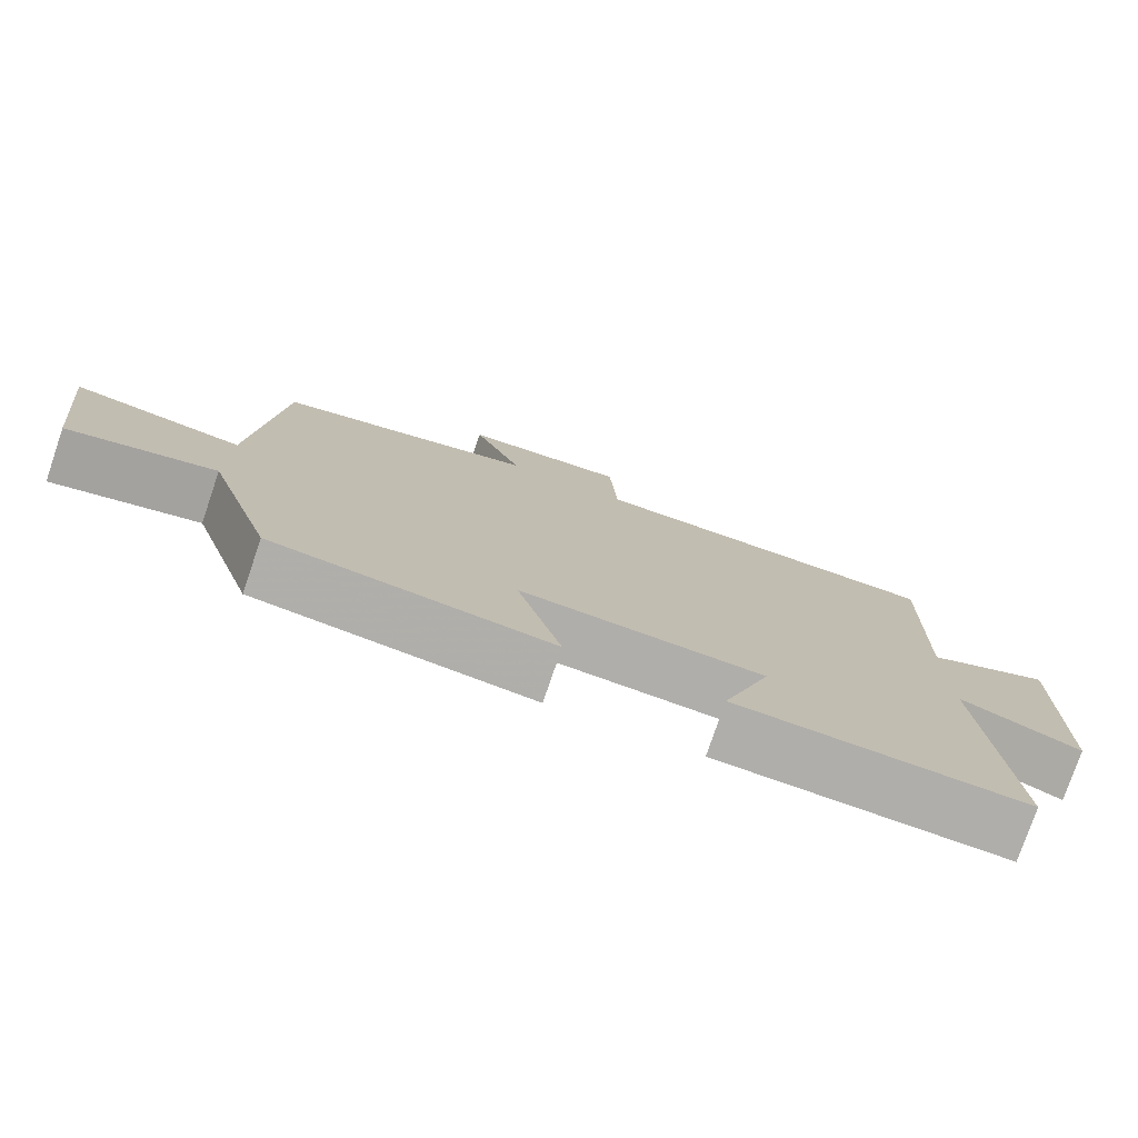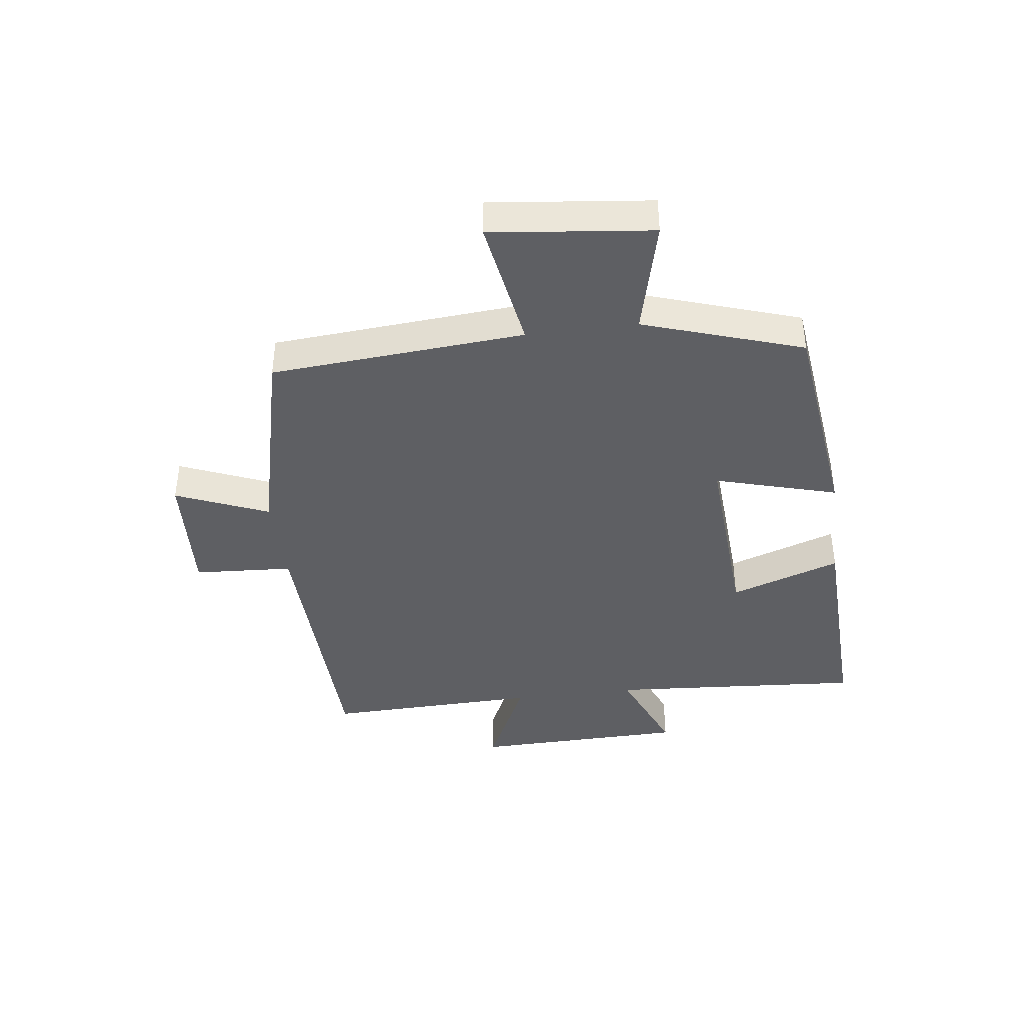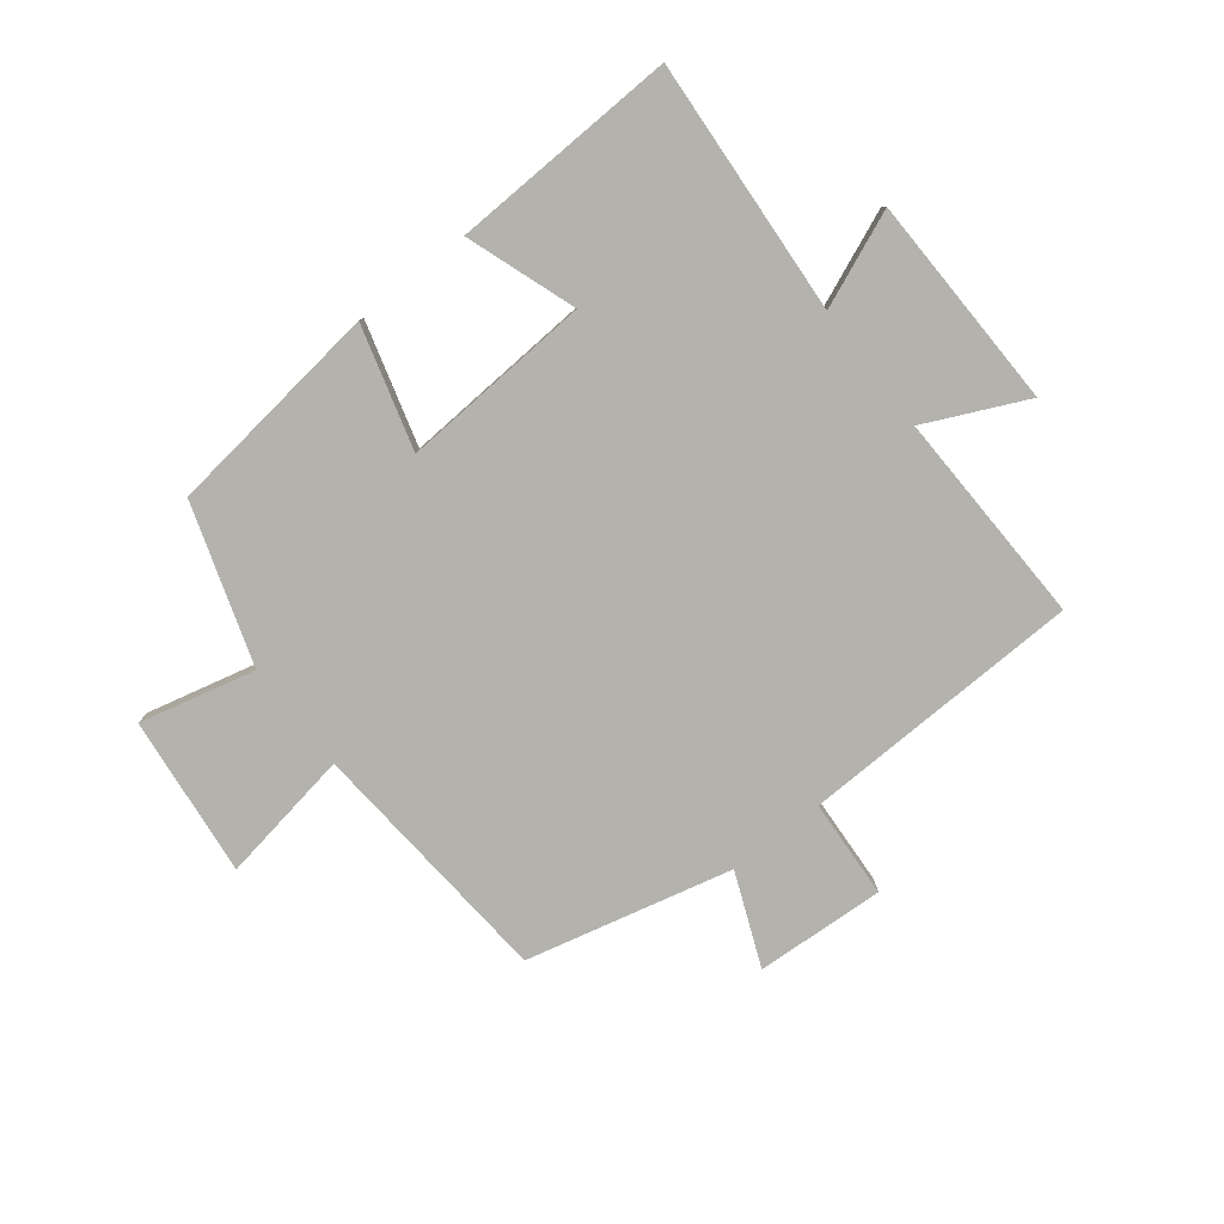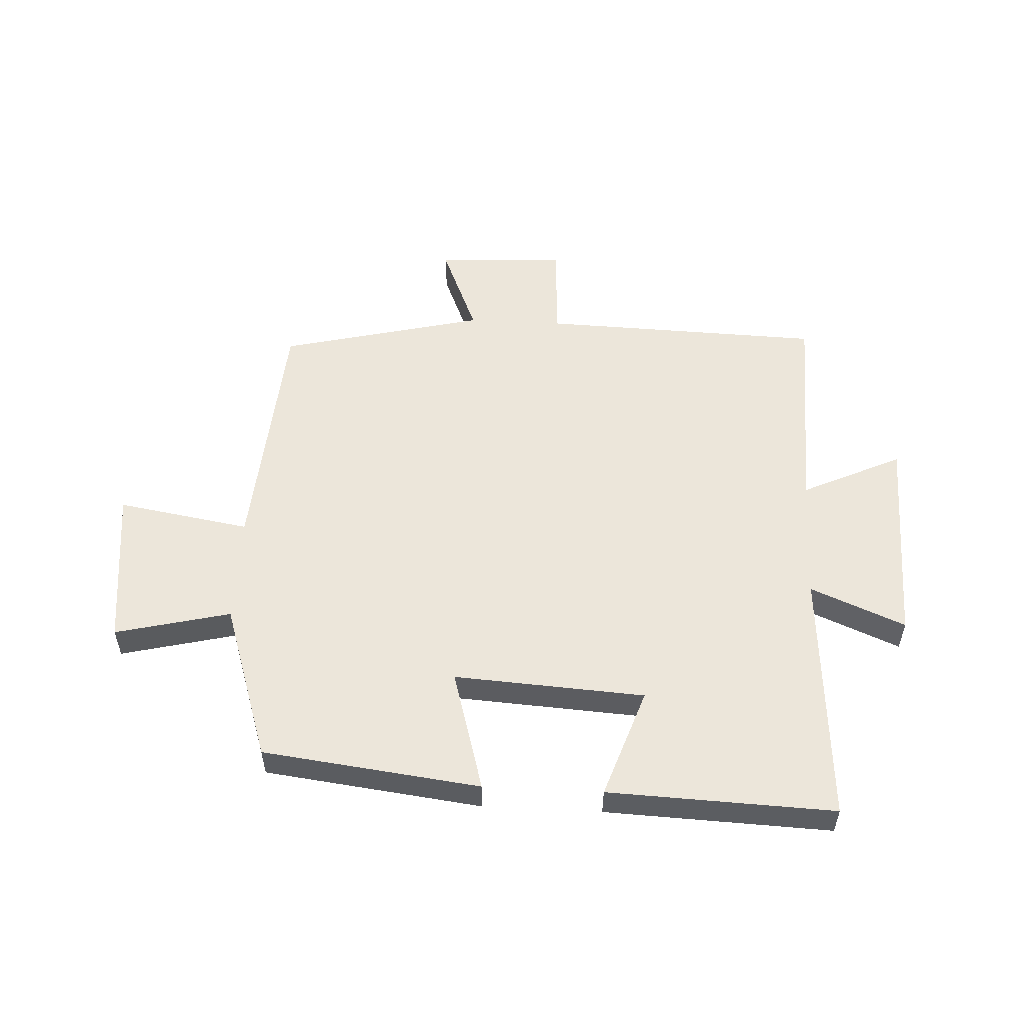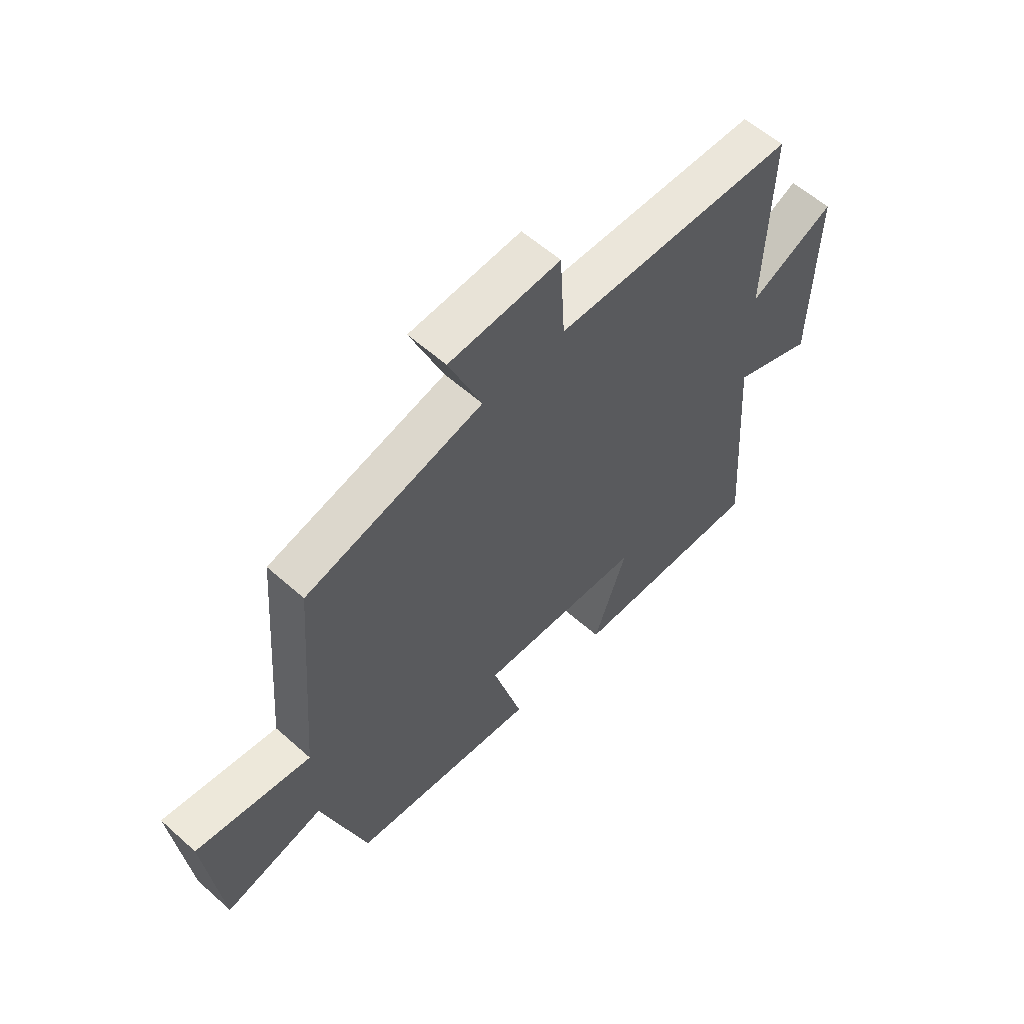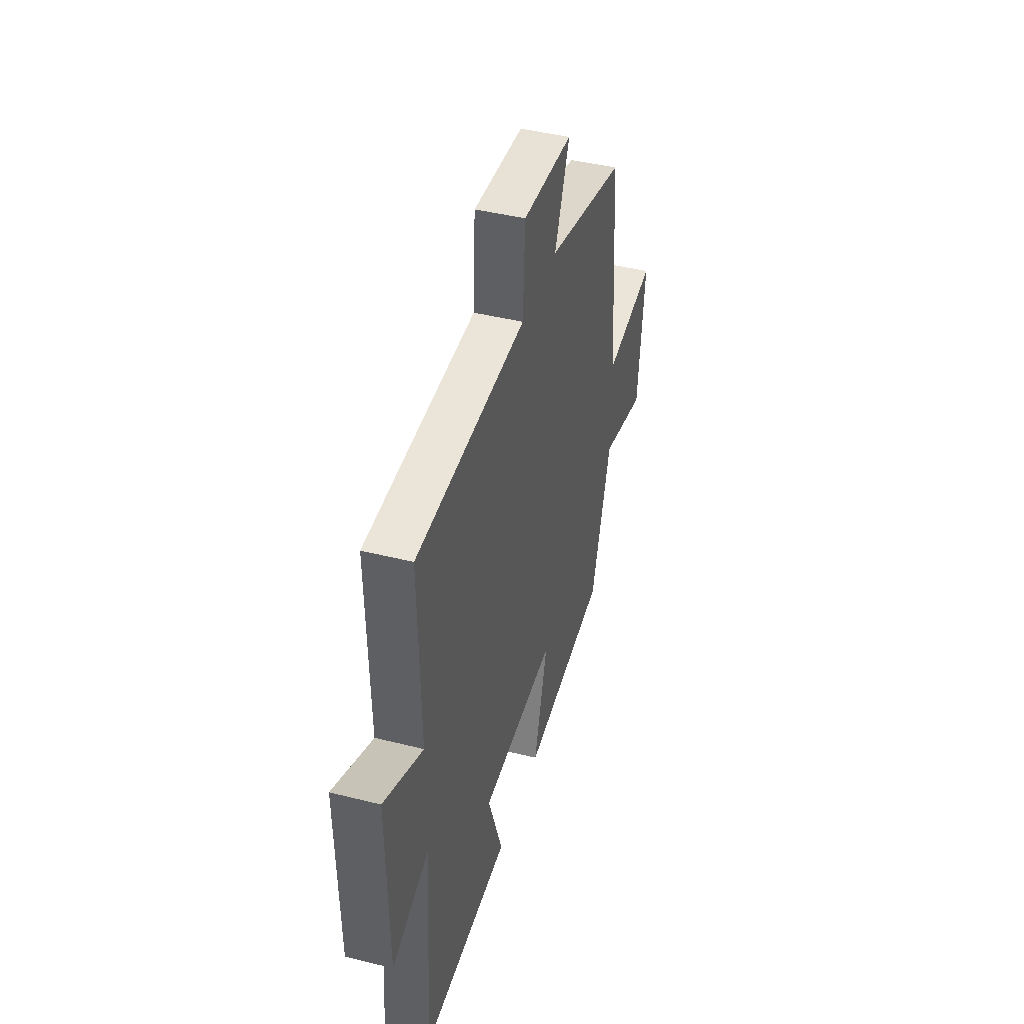
<metadata>
{"format":"obj","ext":"obj","renderer":"f3d","projection":"perspective","resolution":1024,"background":"white","views":[{"elev":-77.2,"azim":161.2,"up":"+Z"},{"elev":-40.7,"azim":97.3,"up":"+Y"},{"elev":-79.5,"azim":-141.9,"up":"+Y"},{"elev":54.3,"azim":-177.1,"up":"+Y"},{"elev":58.0,"azim":132.7,"up":"+Z"},{"elev":43.2,"azim":-73.4,"up":"+Z"}]}
</metadata>
<code>
v -0.53 0.07 -0.515
v -0.5 0.07 -0.088
v -0.659 0.07 -0.154
v -0.667 0.07 0.204
v -0.5 0.07 0.126
v -0.51 0.07 0.485
v -0.038 0.07 0.5
v -0.028 0.07 0.666
v 0.188 0.07 0.654
v 0.124 0.07 0.5
v 0.467 0.07 0.417
v 0.5 0.07 -0.006
v 0.723 0.07 0.031
v 0.693 0.07 -0.237
v 0.5 0.07 -0.19
v 0.413 0.07 -0.455
v 0.048 0.07 -0.5
v 0.106 0.07 -0.296
v -0.214 0.07 -0.316
v -0.15 0.07 -0.5
v -0.53 0 -0.515
v -0.5 0 -0.088
v -0.659 0 -0.154
v -0.667 0 0.204
v -0.5 0 0.126
v -0.51 0 0.485
v -0.038 0 0.5
v -0.028 0 0.666
v 0.188 0 0.654
v 0.124 0 0.5
v 0.467 0 0.417
v 0.5 0 -0.006
v 0.723 0 0.031
v 0.693 0 -0.237
v 0.5 0 -0.19
v 0.413 0 -0.455
v 0.048 0 -0.5
v 0.106 0 -0.296
v -0.214 0 -0.316
v -0.15 0 -0.5
f 19 20 1 2
f 18 19 2
f 15 16 17 18
f 15 18 2
f 12 13 14 15
f 10 11 12 15
f 10 15 2
f 7 8 9 10
f 5 6 7 10
f 5 10 2 3
f 3 4 5
f 22 21 40 39
f 22 39 38
f 38 37 36 35
f 22 38 35
f 35 34 33 32
f 35 32 31 30
f 22 35 30
f 30 29 28 27
f 30 27 26 25
f 23 22 30 25
f 25 24 23
f 1 21 22 2
f 2 22 23 3
f 3 23 24 4
f 4 24 25 5
f 5 25 26 6
f 6 26 27 7
f 7 27 28 8
f 8 28 29 9
f 9 29 30 10
f 10 30 31 11
f 11 31 32 12
f 12 32 33 13
f 13 33 34 14
f 14 34 35 15
f 15 35 36 16
f 16 36 37 17
f 17 37 38 18
f 18 38 39 19
f 19 39 40 20
f 20 40 21 1

</code>
